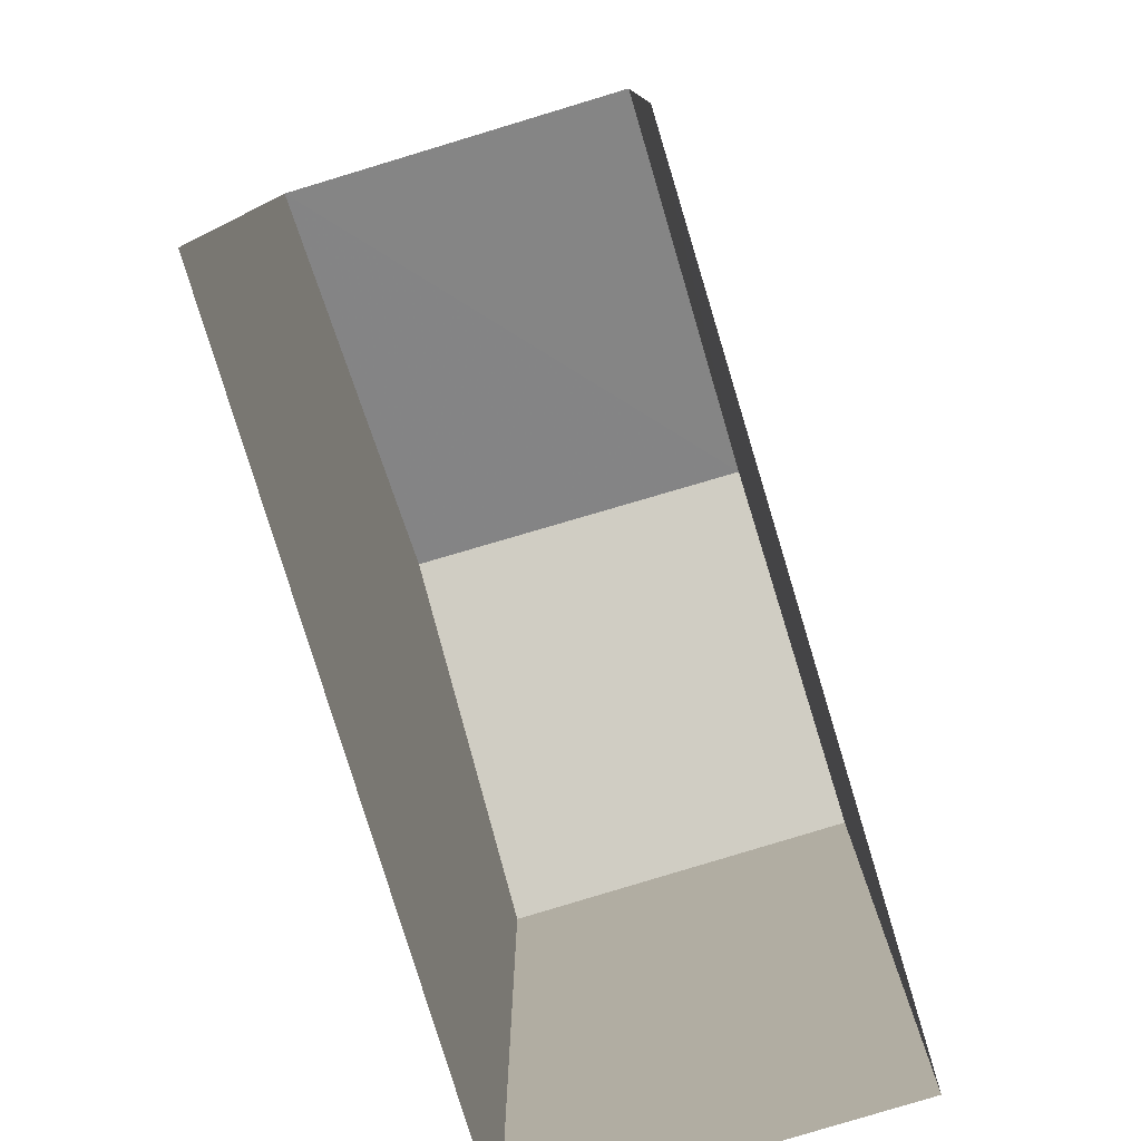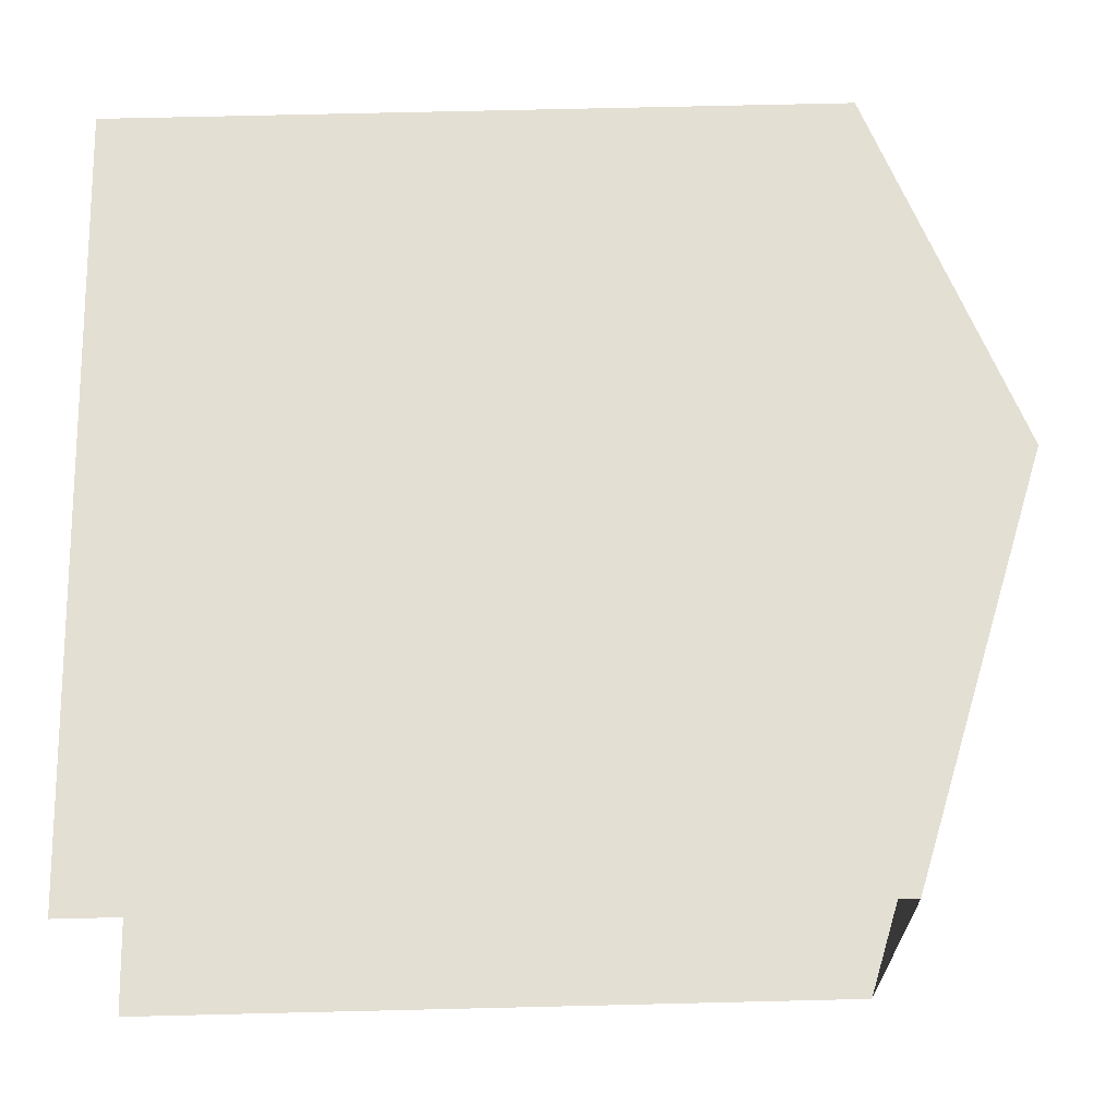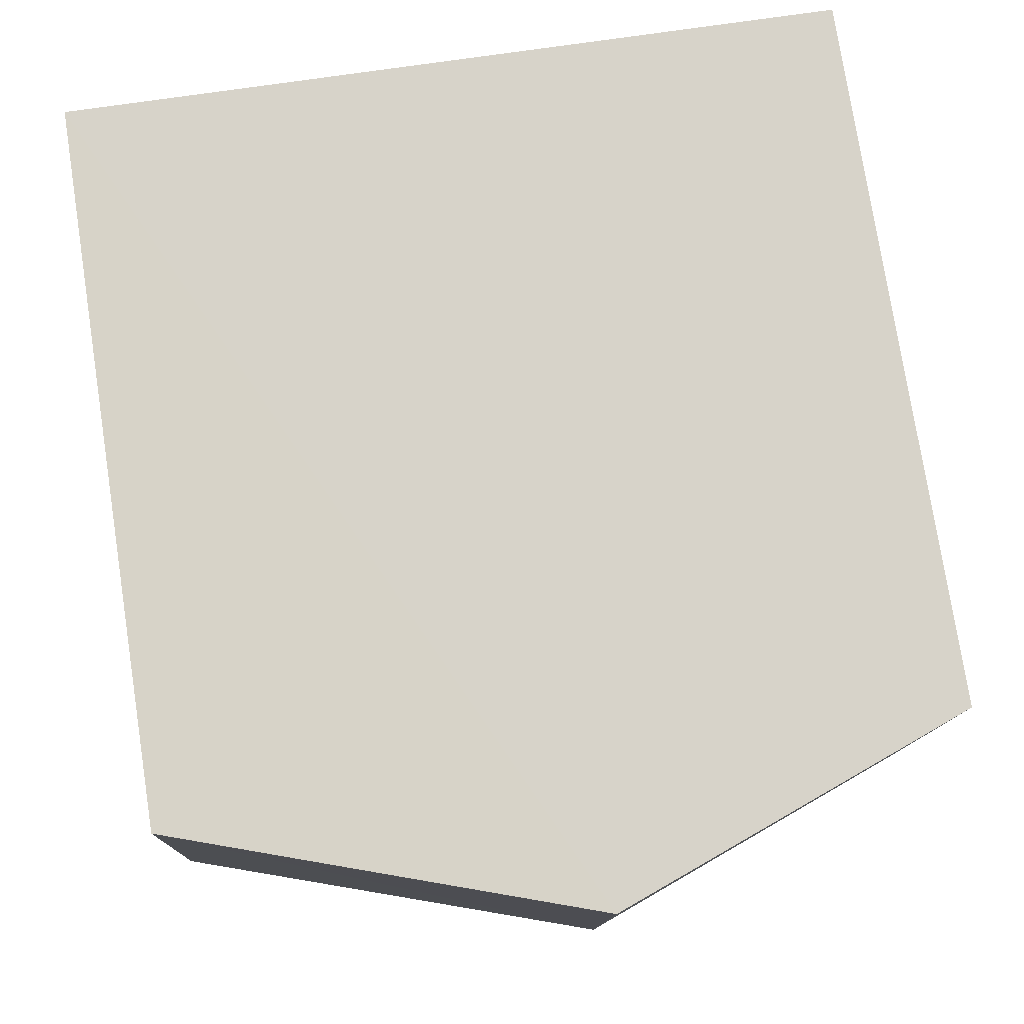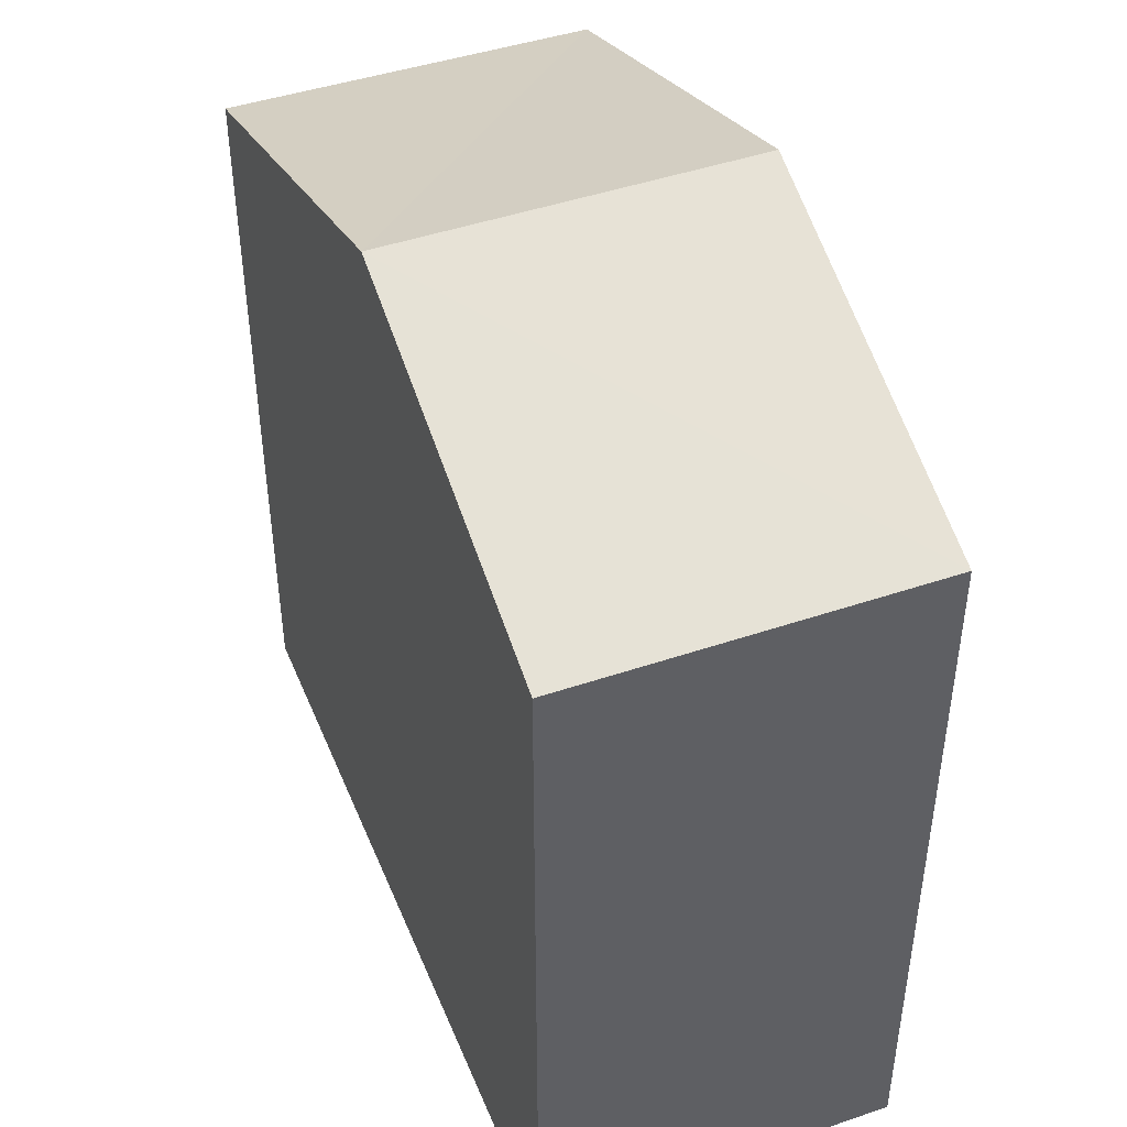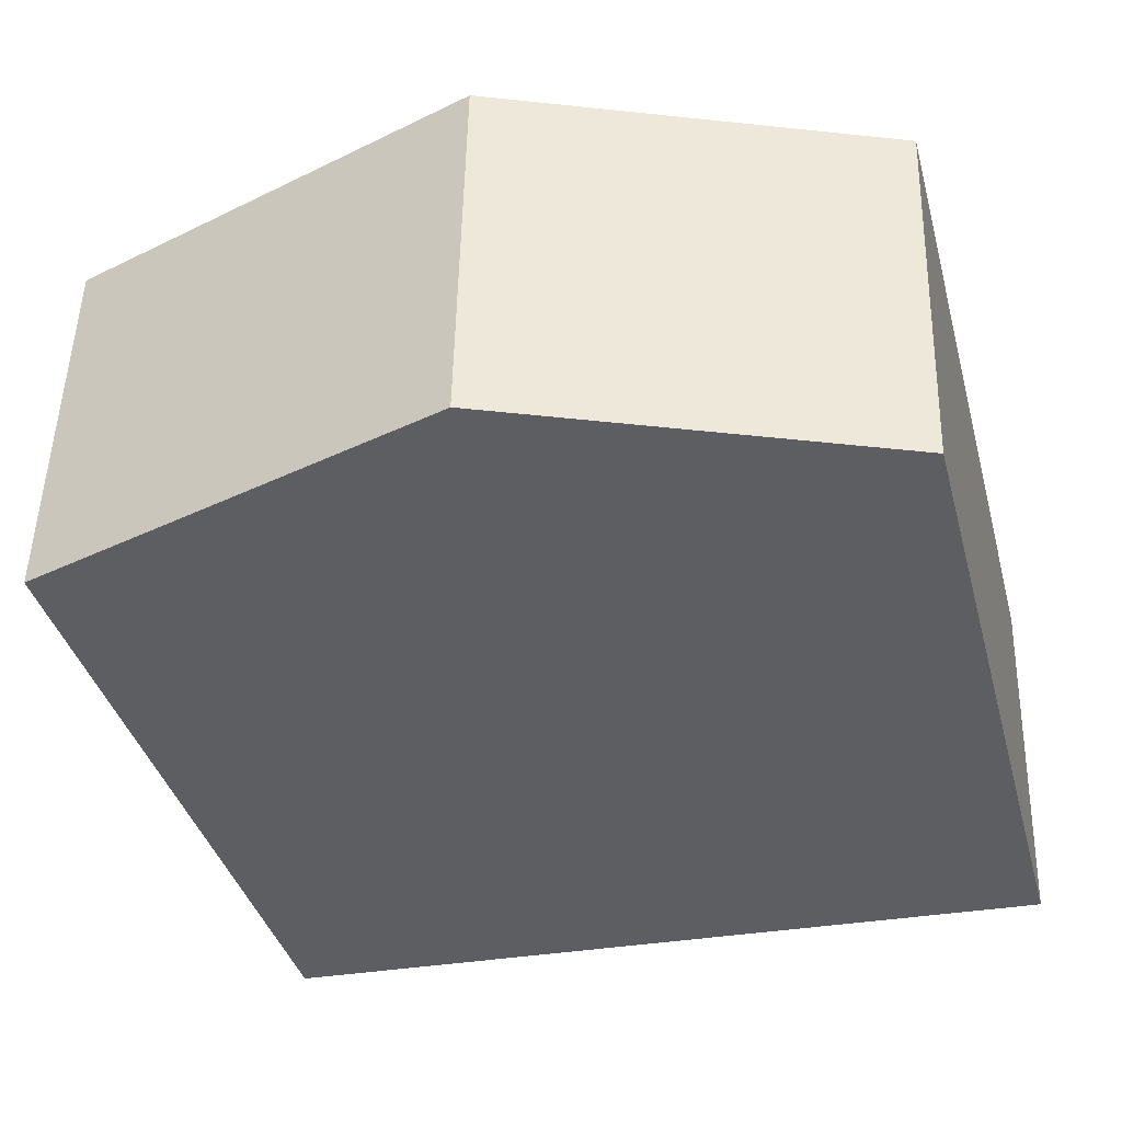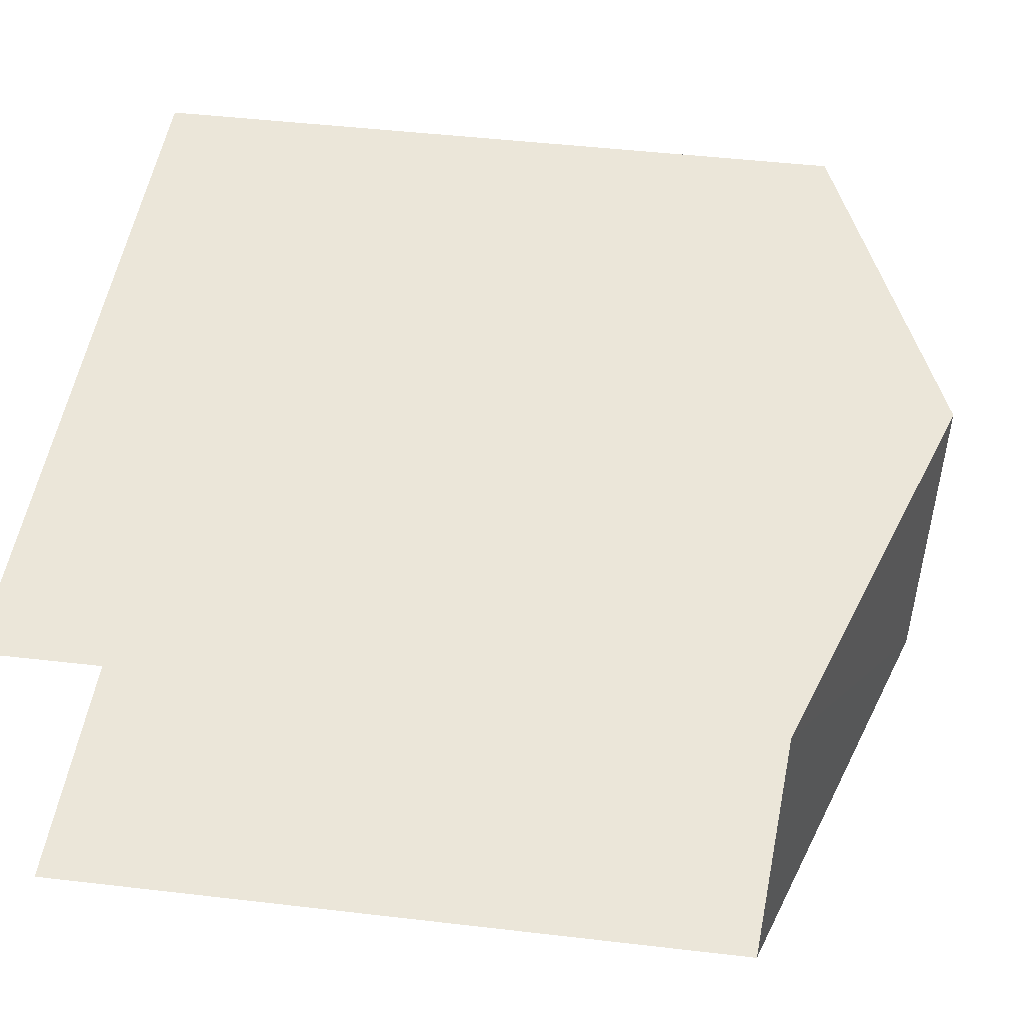
<metadata>
{"format":"obj","ext":"obj","renderer":"f3d","projection":"perspective","resolution":1024,"background":"white","views":[{"elev":-78.9,"azim":-74.7,"up":"+Z"},{"elev":68.2,"azim":-91.3,"up":"+Y"},{"elev":77.5,"azim":-8.9,"up":"+Y"},{"elev":45.0,"azim":66.9,"up":"+Z"},{"elev":-37.9,"azim":14.5,"up":"+Y"},{"elev":49.1,"azim":-82.6,"up":"+Y"}]}
</metadata>
<code>
v -3.735e+05 -1.055e+05 21.34
v -3.735e+05 -1.055e+05 21.34
v -3.735e+05 -1.055e+05 21.34
v -3.735e+05 -1.055e+05 21.34
v -3.735e+05 -1.055e+05 31.81
v -3.735e+05 -1.055e+05 30.12
v -3.735e+05 -1.055e+05 31.81
v -3.735e+05 -1.055e+05 30.12
v -3.735e+05 -1.055e+05 30.12
v -3.735e+05 -1.055e+05 30.12
f 1 2 3
f 4 1 3
f 10 4 3
f 10 9 4
f 5 6 7
f 5 8 6
f 9 10 5
f 7 9 5
f 6 1 7
f 1 4 7
f 4 9 7
f 8 2 1
f 6 8 1
f 10 3 5
f 3 2 5
f 2 8 5

</code>
